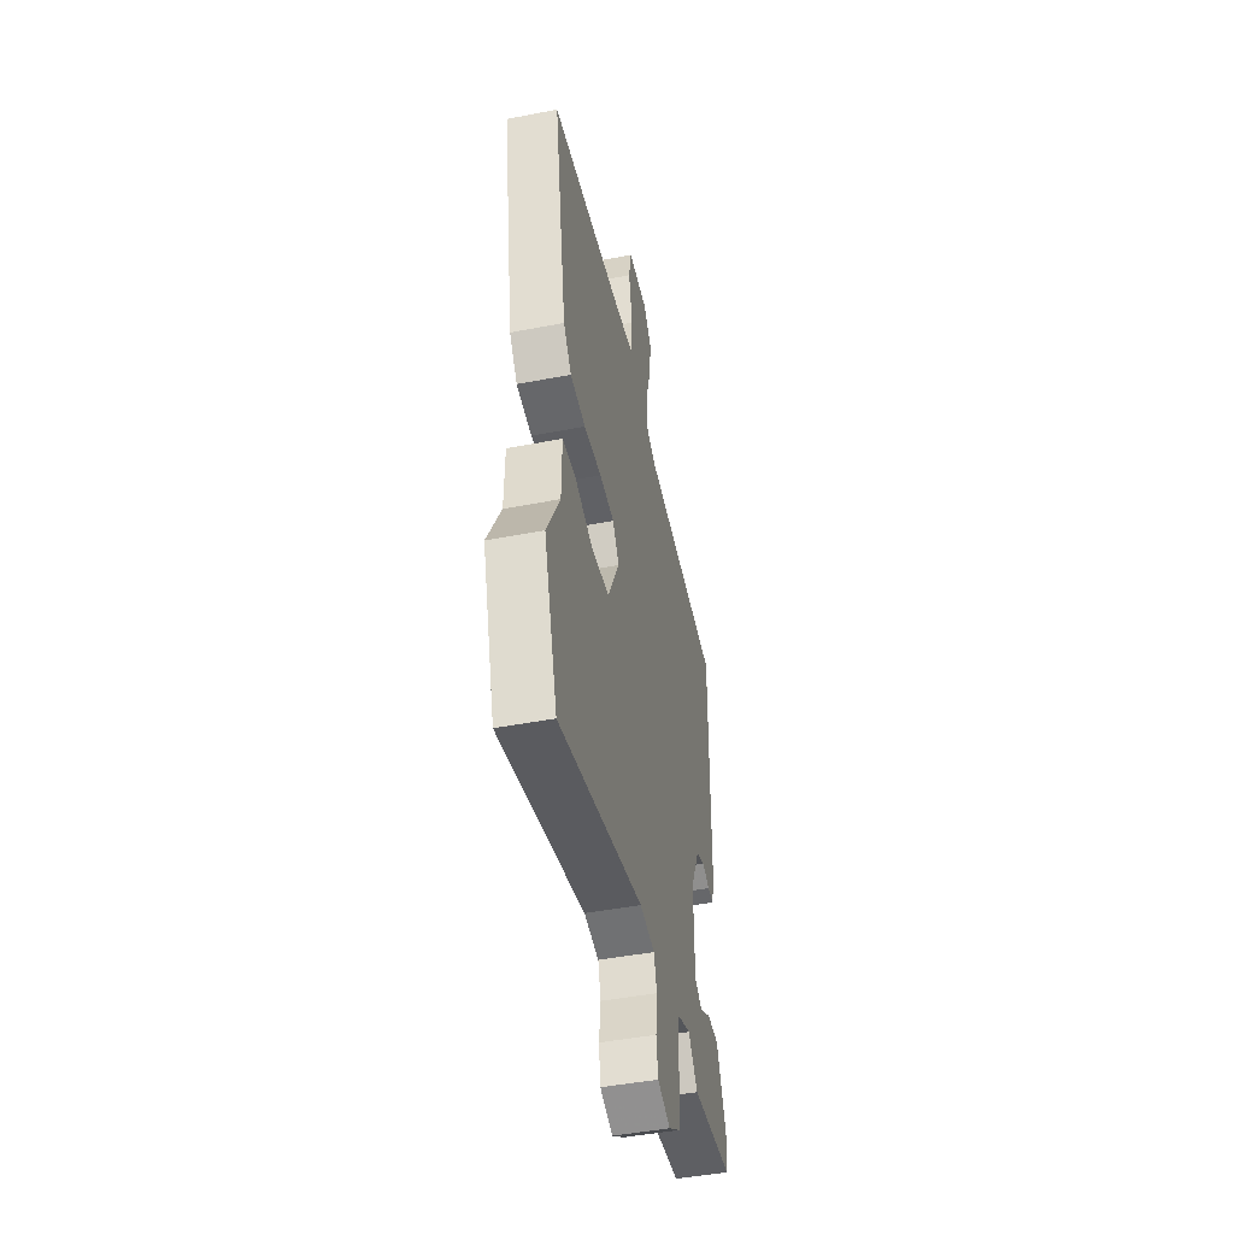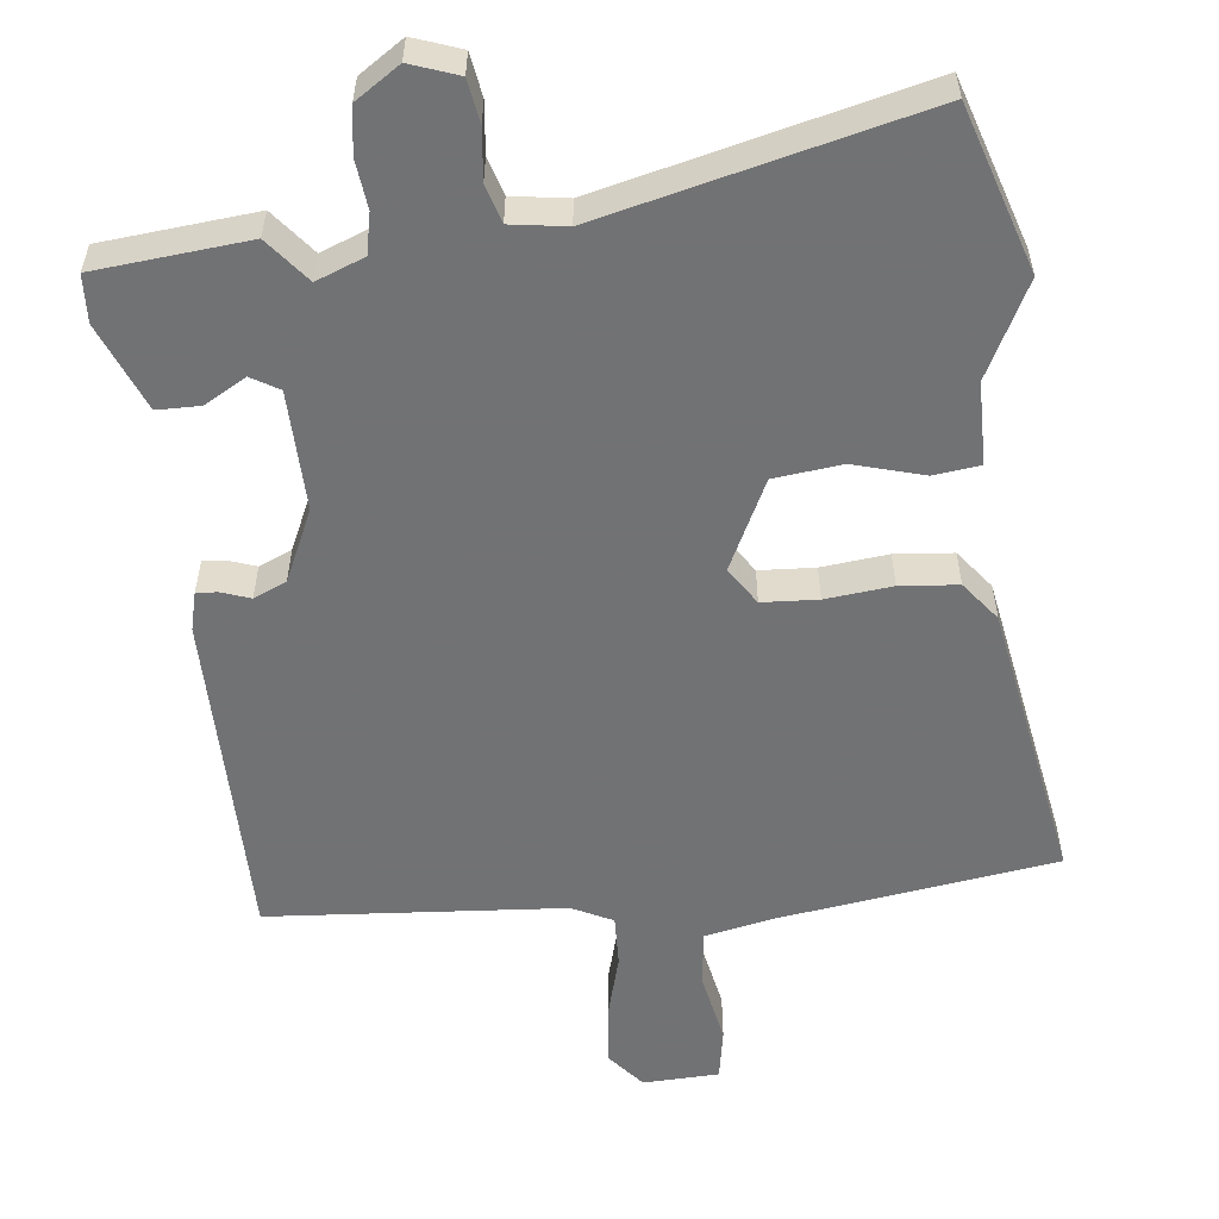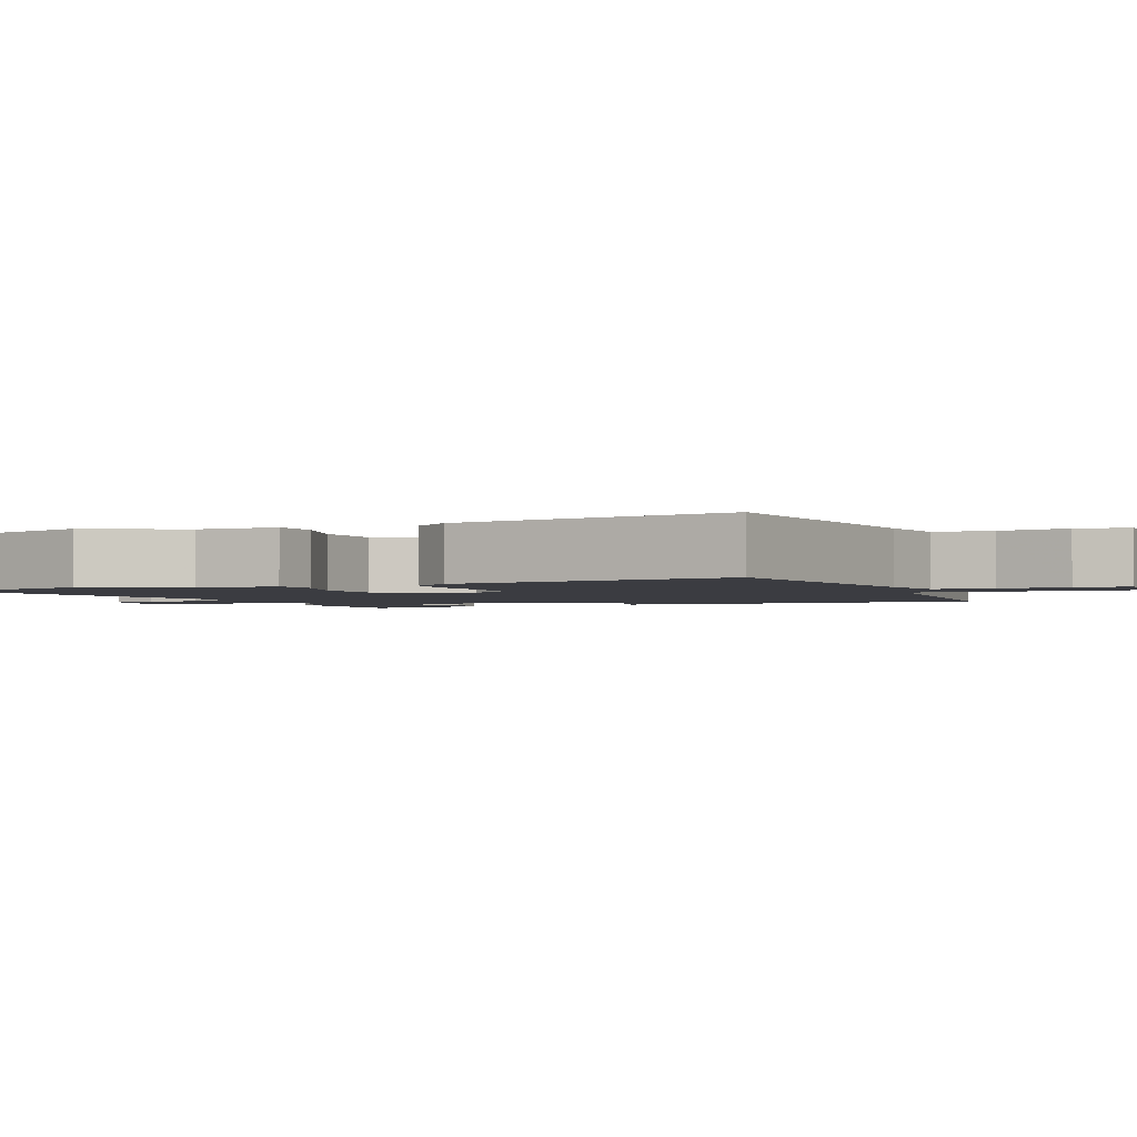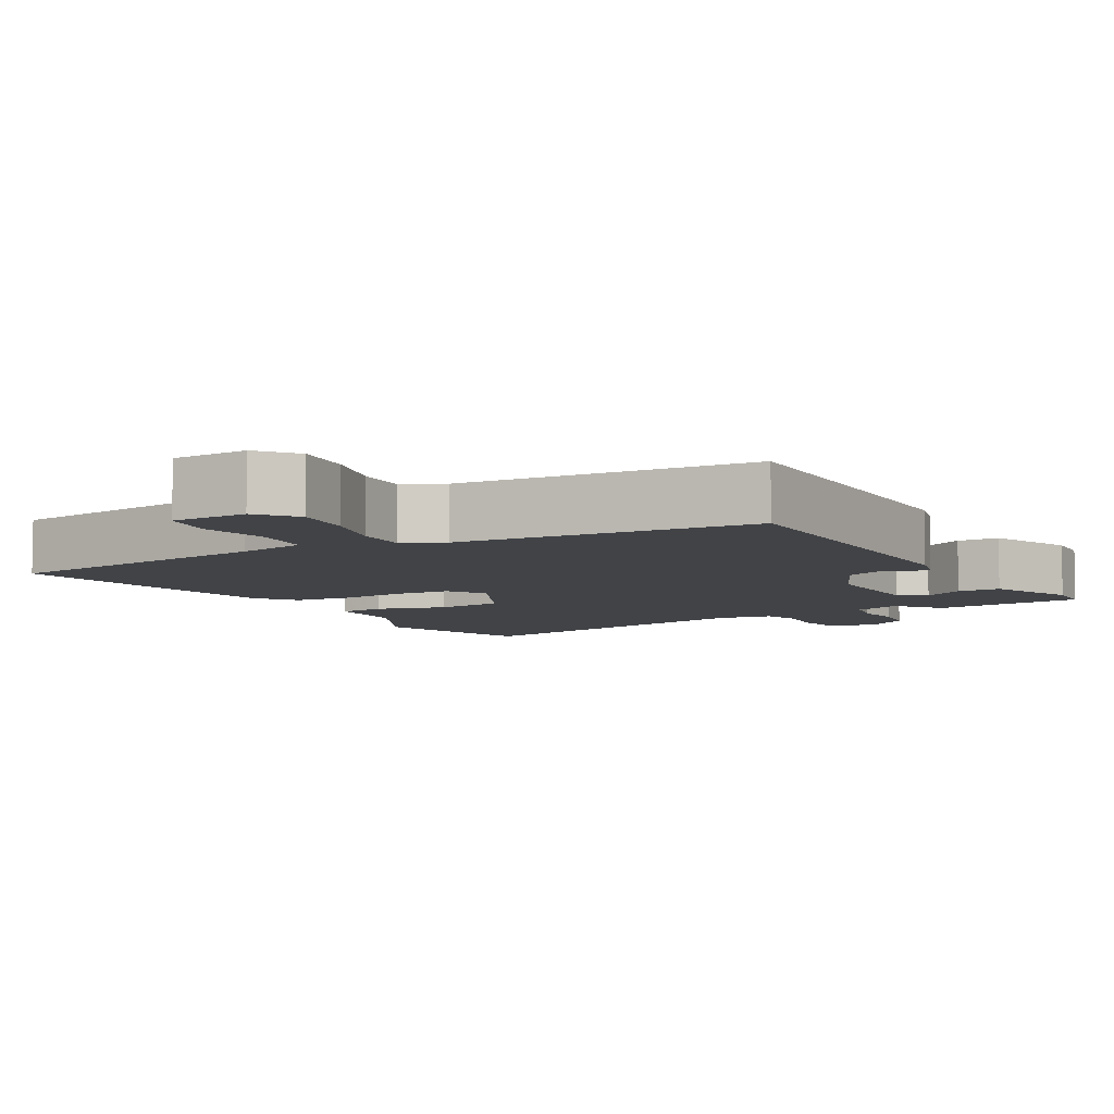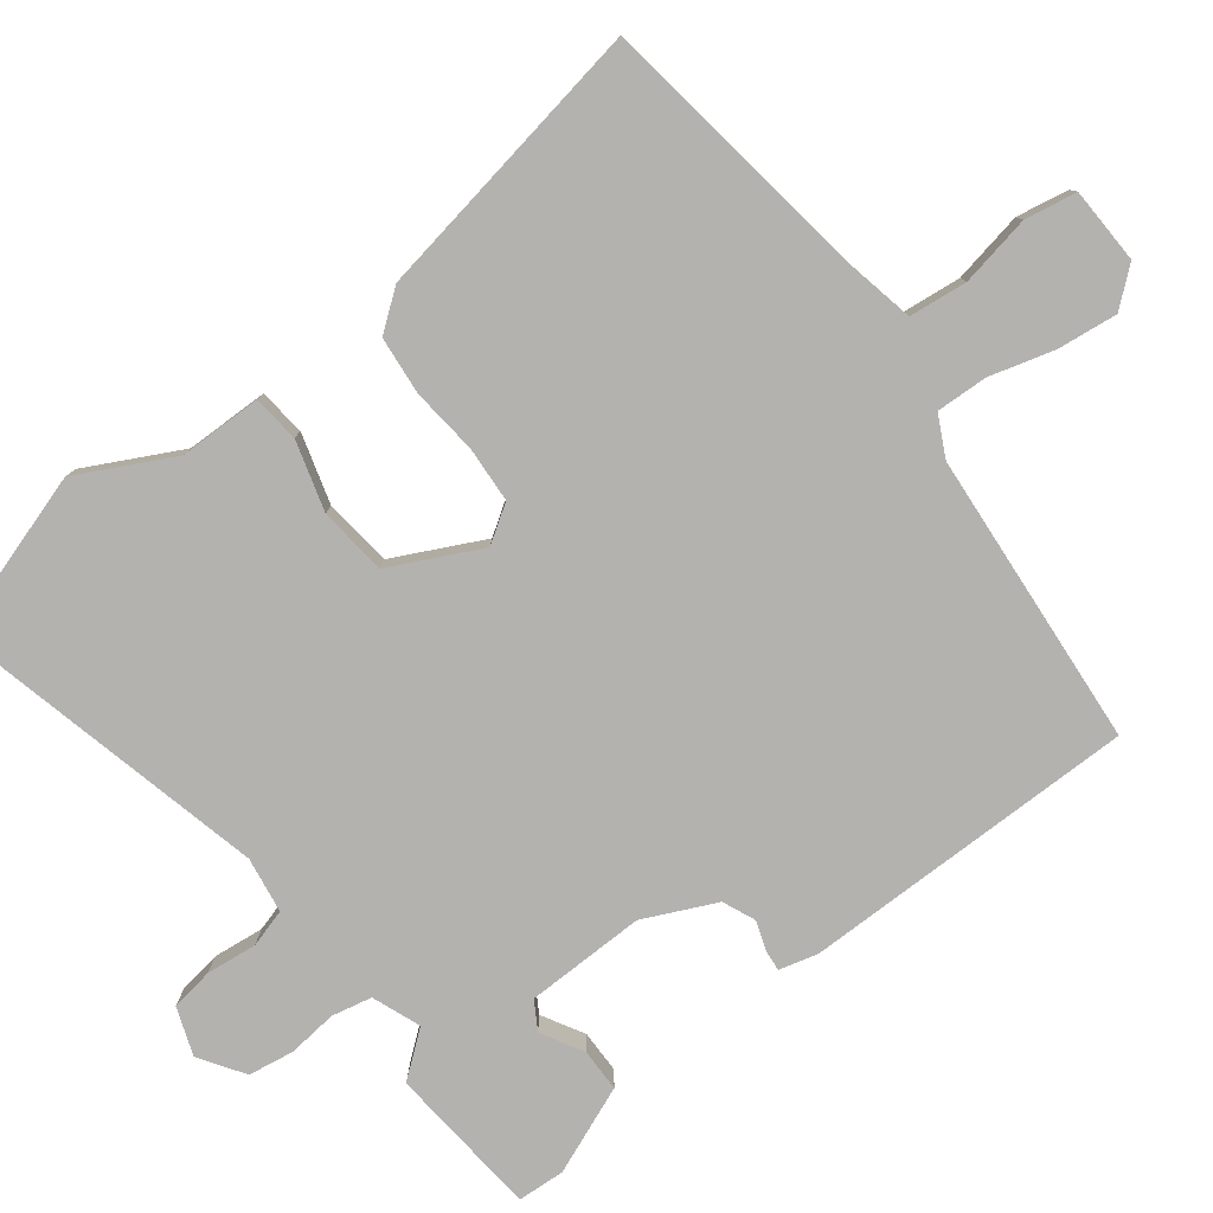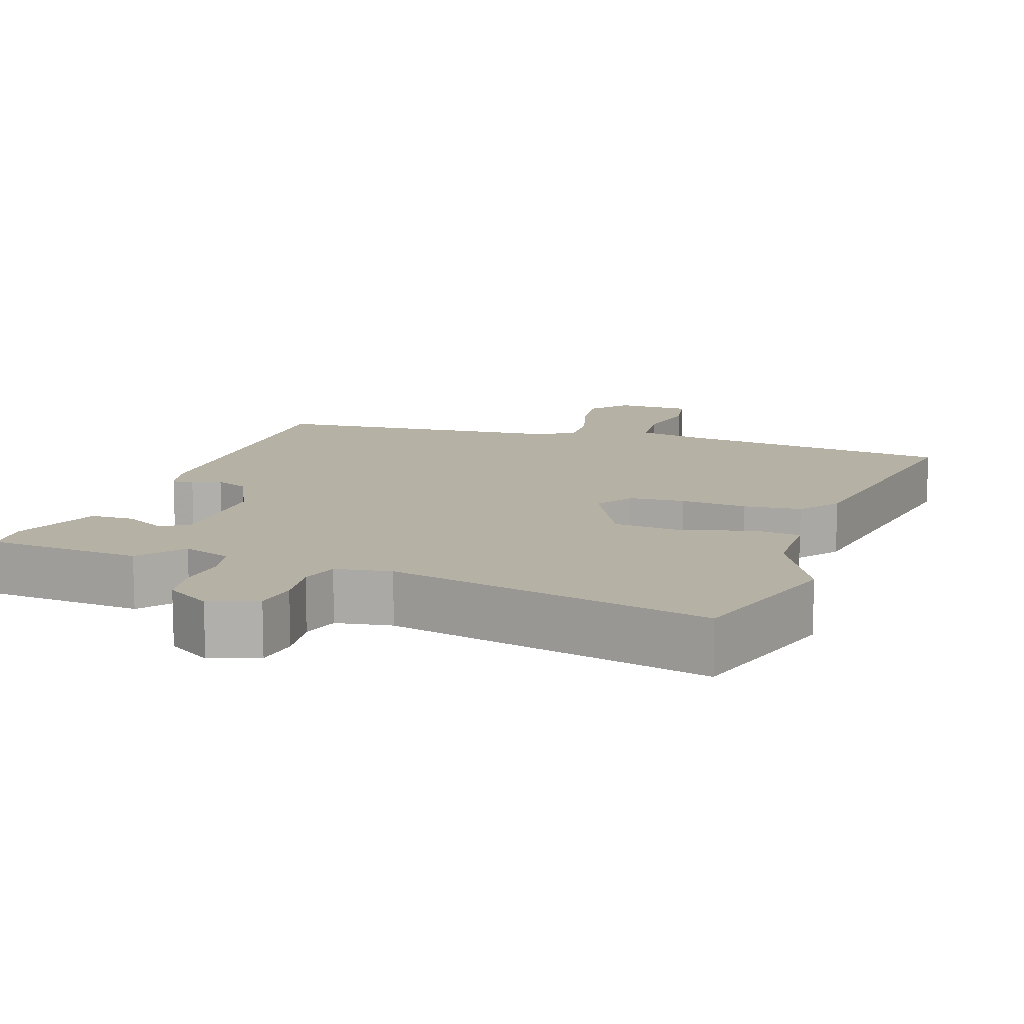
<metadata>
{"format":"obj","ext":"obj","renderer":"f3d","projection":"perspective","resolution":1024,"background":"white","views":[{"elev":-46.6,"azim":-77.6,"up":"+Z"},{"elev":-55.6,"azim":-173.1,"up":"+Y"},{"elev":-2.2,"azim":-66.9,"up":"+Y"},{"elev":-6.9,"azim":29.9,"up":"+Y"},{"elev":-79.7,"azim":-52.3,"up":"+Y"},{"elev":12.0,"azim":-161.5,"up":"+Y"}]}
</metadata>
<code>
v 0.521 0.07 -0.498
v 0.312 0.07 -0.516
v 0.264 0.07 -0.455
v 0.198 0.07 -0.48
v 0.186 0.07 -0.535
v 0.193 0.07 -0.602
v 0.183 0.07 -0.665
v 0.122 0.07 -0.705
v 0.057 0.07 -0.681
v 0.048 0.07 -0.622
v 0.056 0.07 -0.553
v 0.041 0.07 -0.501
v -0.035 0.07 -0.489
v -0.472 0.07 -0.591
v -0.542 0.07 -0.365
v -0.475 0.07 -0.236
v -0.473 0.07 -0.123
v -0.409 0.07 -0.116
v -0.314 0.07 -0.144
v -0.221 0.07 -0.134
v -0.16 0.07 -0.012
v -0.193 0.07 0.039
v -0.269 0.07 0.044
v -0.36 0.07 0.035
v -0.439 0.07 0.043
v -0.48 0.07 0.097
v -0.546 0.07 0.487
v -0.167 0.07 0.539
v -0.073 0.07 0.558
v -0.064 0.07 0.637
v -0.082 0.07 0.734
v -0.069 0.07 0.805
v 0.035 0.07 0.808
v 0.077 0.07 0.757
v 0.067 0.07 0.675
v 0.042 0.07 0.587
v 0.039 0.07 0.517
v 0.094 0.07 0.489
v 0.497 0.07 0.455
v 0.494 0.07 -0.004
v 0.48 0.07 -0.057
v 0.451 0.07 -0.054
v 0.412 0.07 -0.04
v 0.367 0.07 -0.059
v 0.321 0.07 -0.157
v 0.323 0.07 -0.321
v 0.361 0.07 -0.344
v 0.418 0.07 -0.312
v 0.477 0.07 -0.313
v 0.525 0.07 -0.433
v 0.521 0 -0.498
v 0.312 0 -0.516
v 0.264 0 -0.455
v 0.198 0 -0.48
v 0.186 0 -0.535
v 0.193 0 -0.602
v 0.183 0 -0.665
v 0.122 0 -0.705
v 0.057 0 -0.681
v 0.048 0 -0.622
v 0.056 0 -0.553
v 0.041 0 -0.501
v -0.035 0 -0.489
v -0.472 0 -0.591
v -0.542 0 -0.365
v -0.475 0 -0.236
v -0.473 0 -0.123
v -0.409 0 -0.116
v -0.314 0 -0.144
v -0.221 0 -0.134
v -0.16 0 -0.012
v -0.193 0 0.039
v -0.269 0 0.044
v -0.36 0 0.035
v -0.439 0 0.043
v -0.48 0 0.097
v -0.546 0 0.487
v -0.167 0 0.539
v -0.073 0 0.558
v -0.064 0 0.637
v -0.082 0 0.734
v -0.069 0 0.805
v 0.035 0 0.808
v 0.077 0 0.757
v 0.067 0 0.675
v 0.042 0 0.587
v 0.039 0 0.517
v 0.094 0 0.489
v 0.497 0 0.455
v 0.494 0 -0.004
v 0.48 0 -0.057
v 0.451 0 -0.054
v 0.412 0 -0.04
v 0.367 0 -0.059
v 0.321 0 -0.157
v 0.323 0 -0.321
v 0.361 0 -0.344
v 0.418 0 -0.312
v 0.477 0 -0.313
v 0.525 0 -0.433
f 1 2 3
f 50 1 3
f 49 50 3
f 48 49 3
f 47 48 3
f 46 47 3 4
f 45 46 4
f 41 42 43
f 40 41 43
f 39 40 43
f 38 39 43
f 37 38 43 44
f 34 35 36
f 33 34 36
f 32 33 36
f 31 32 36
f 30 31 36
f 29 30 36 37
f 37 44 45
f 29 37 45
f 28 29 45
f 26 27 28
f 25 26 28
f 24 25 28
f 23 24 28
f 16 17 18 19
f 16 19 20
f 15 16 20
f 14 15 20
f 13 14 20
f 12 13 20 21
f 9 10 11
f 8 9 11
f 7 8 11
f 6 7 11
f 5 6 11
f 4 5 11 12
f 45 4 12 21
f 22 23 28
f 21 22 28 45
f 53 52 51
f 53 51 100
f 53 100 99
f 53 99 98
f 53 98 97
f 54 53 97 96
f 54 96 95
f 93 92 91
f 93 91 90
f 93 90 89
f 93 89 88
f 94 93 88 87
f 86 85 84
f 86 84 83
f 86 83 82
f 86 82 81
f 86 81 80
f 87 86 80 79
f 95 94 87
f 95 87 79
f 95 79 78
f 78 77 76
f 78 76 75
f 78 75 74
f 78 74 73
f 69 68 67 66
f 70 69 66
f 70 66 65
f 70 65 64
f 70 64 63
f 71 70 63 62
f 61 60 59
f 61 59 58
f 61 58 57
f 61 57 56
f 61 56 55
f 62 61 55 54
f 71 62 54 95
f 78 73 72
f 95 78 72 71
f 1 51 52 2
f 2 52 53 3
f 3 53 54 4
f 4 54 55 5
f 5 55 56 6
f 6 56 57 7
f 7 57 58 8
f 8 58 59 9
f 9 59 60 10
f 10 60 61 11
f 11 61 62 12
f 12 62 63 13
f 13 63 64 14
f 14 64 65 15
f 15 65 66 16
f 16 66 67 17
f 17 67 68 18
f 18 68 69 19
f 19 69 70 20
f 20 70 71 21
f 21 71 72 22
f 22 72 73 23
f 23 73 74 24
f 24 74 75 25
f 25 75 76 26
f 26 76 77 27
f 27 77 78 28
f 28 78 79 29
f 29 79 80 30
f 30 80 81 31
f 31 81 82 32
f 32 82 83 33
f 33 83 84 34
f 34 84 85 35
f 35 85 86 36
f 36 86 87 37
f 37 87 88 38
f 38 88 89 39
f 39 89 90 40
f 40 90 91 41
f 41 91 92 42
f 42 92 93 43
f 43 93 94 44
f 44 94 95 45
f 45 95 96 46
f 46 96 97 47
f 47 97 98 48
f 48 98 99 49
f 49 99 100 50
f 50 100 51 1

</code>
